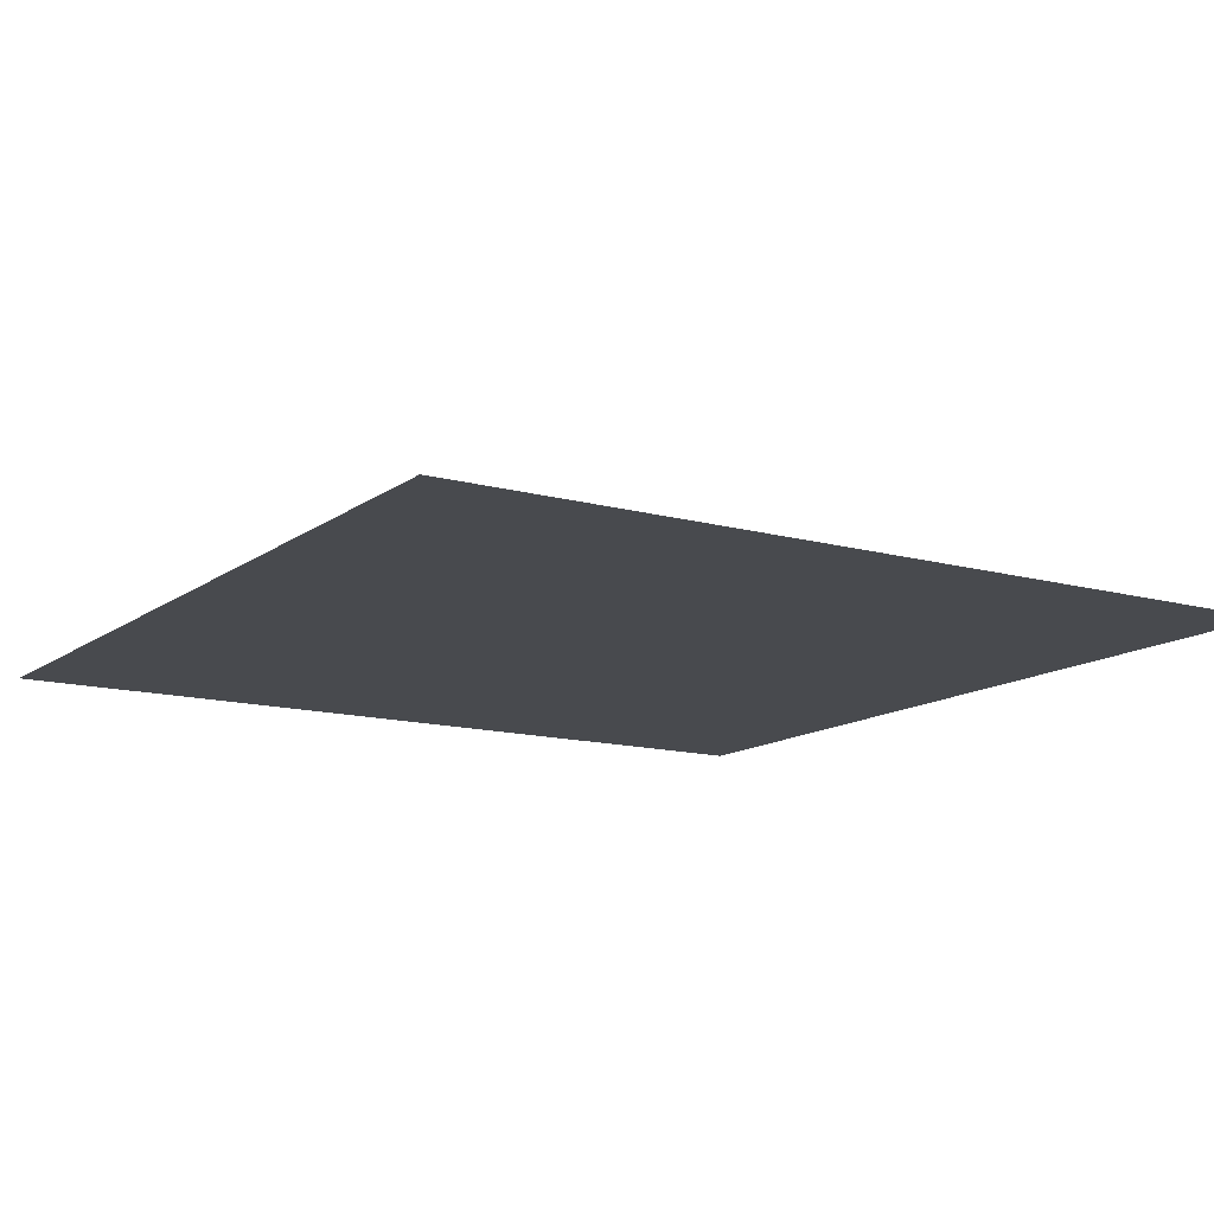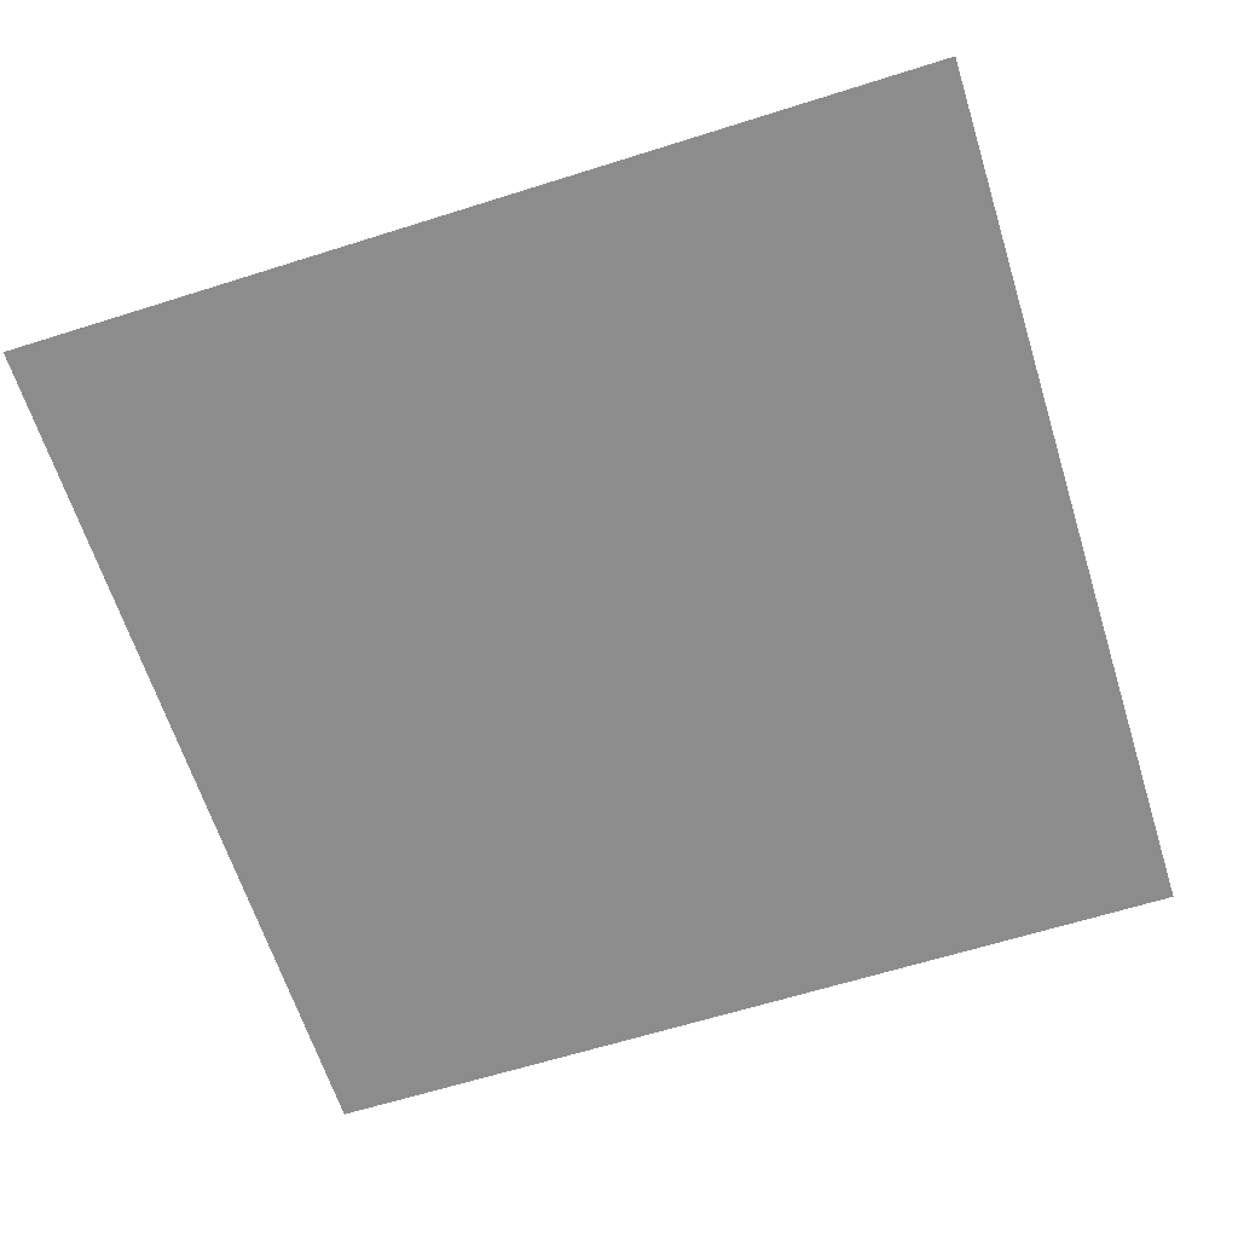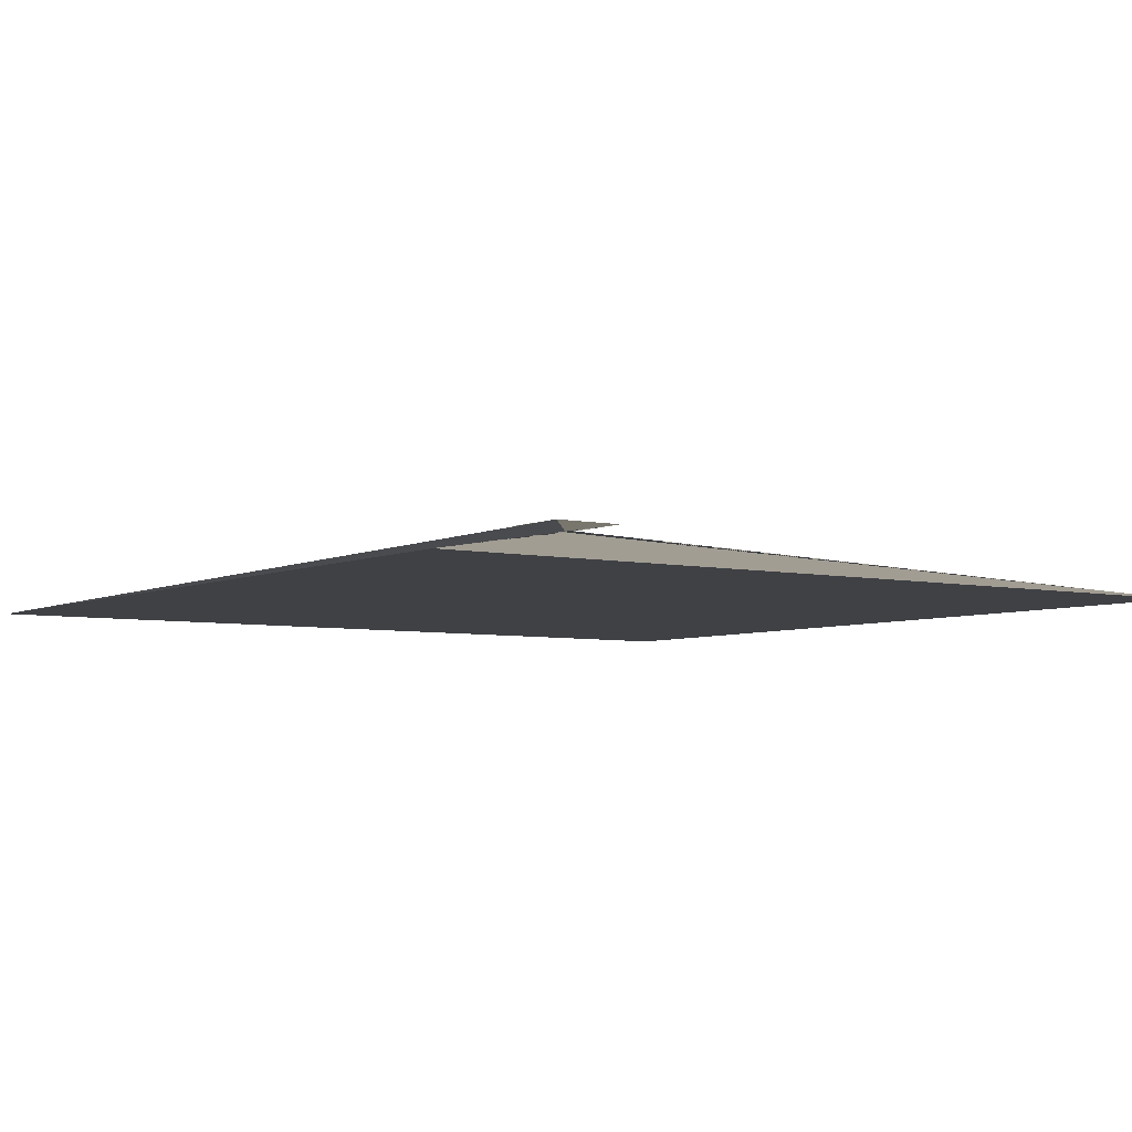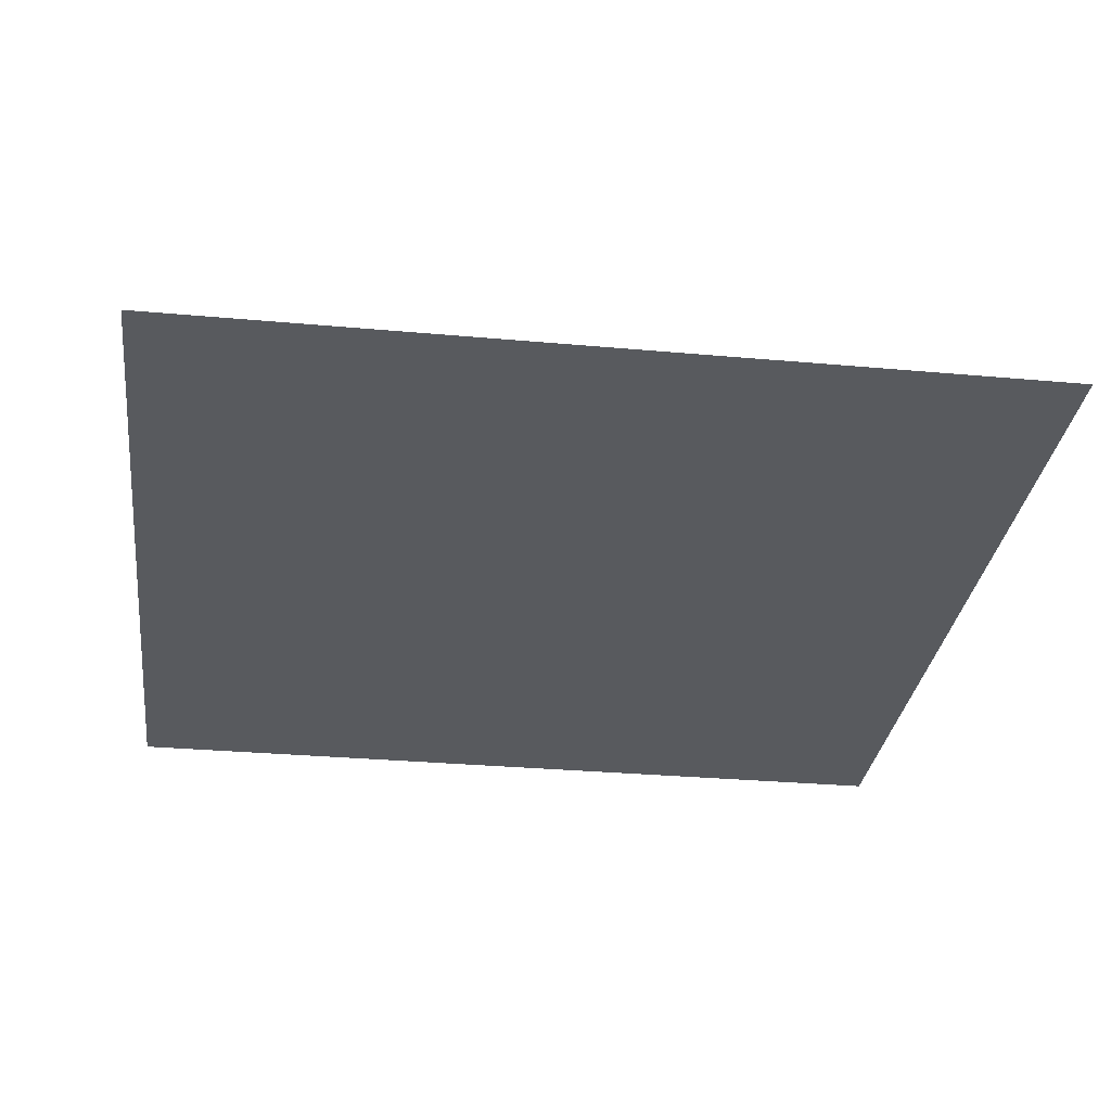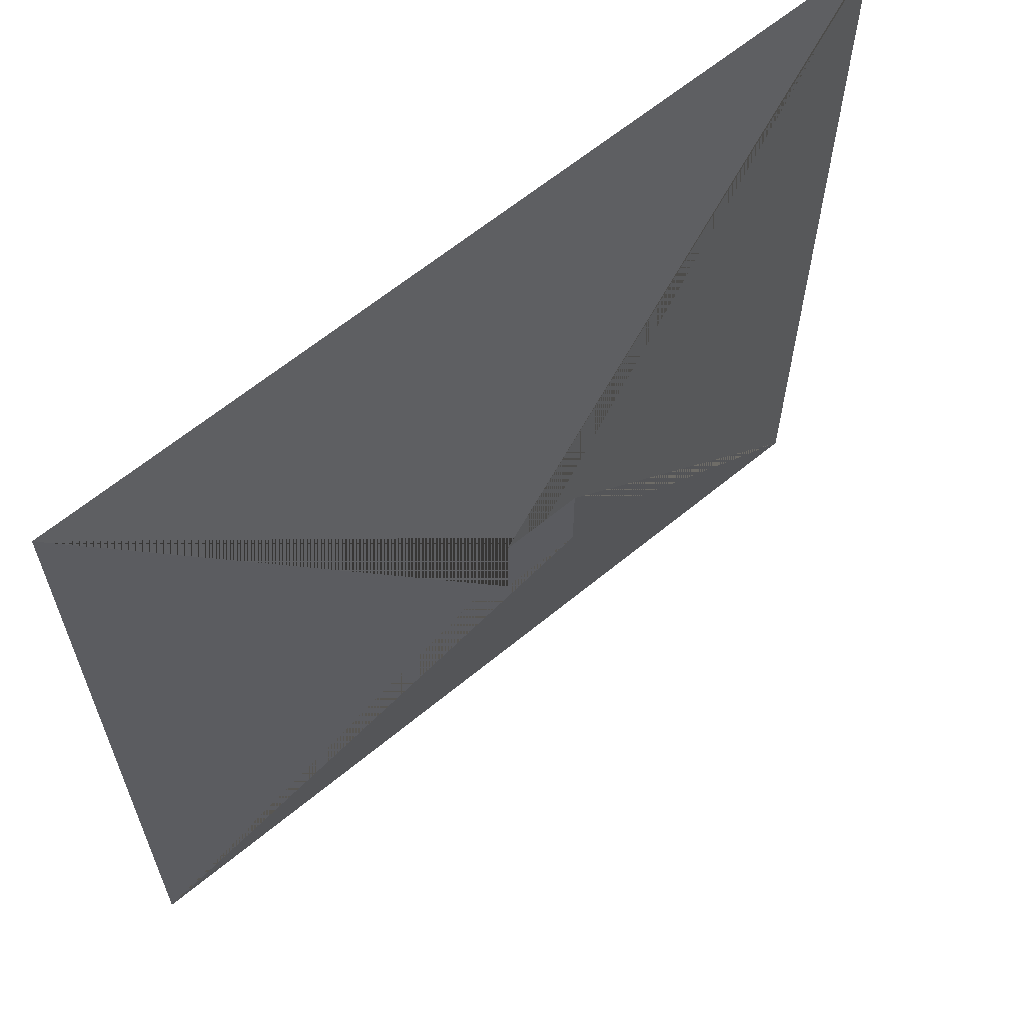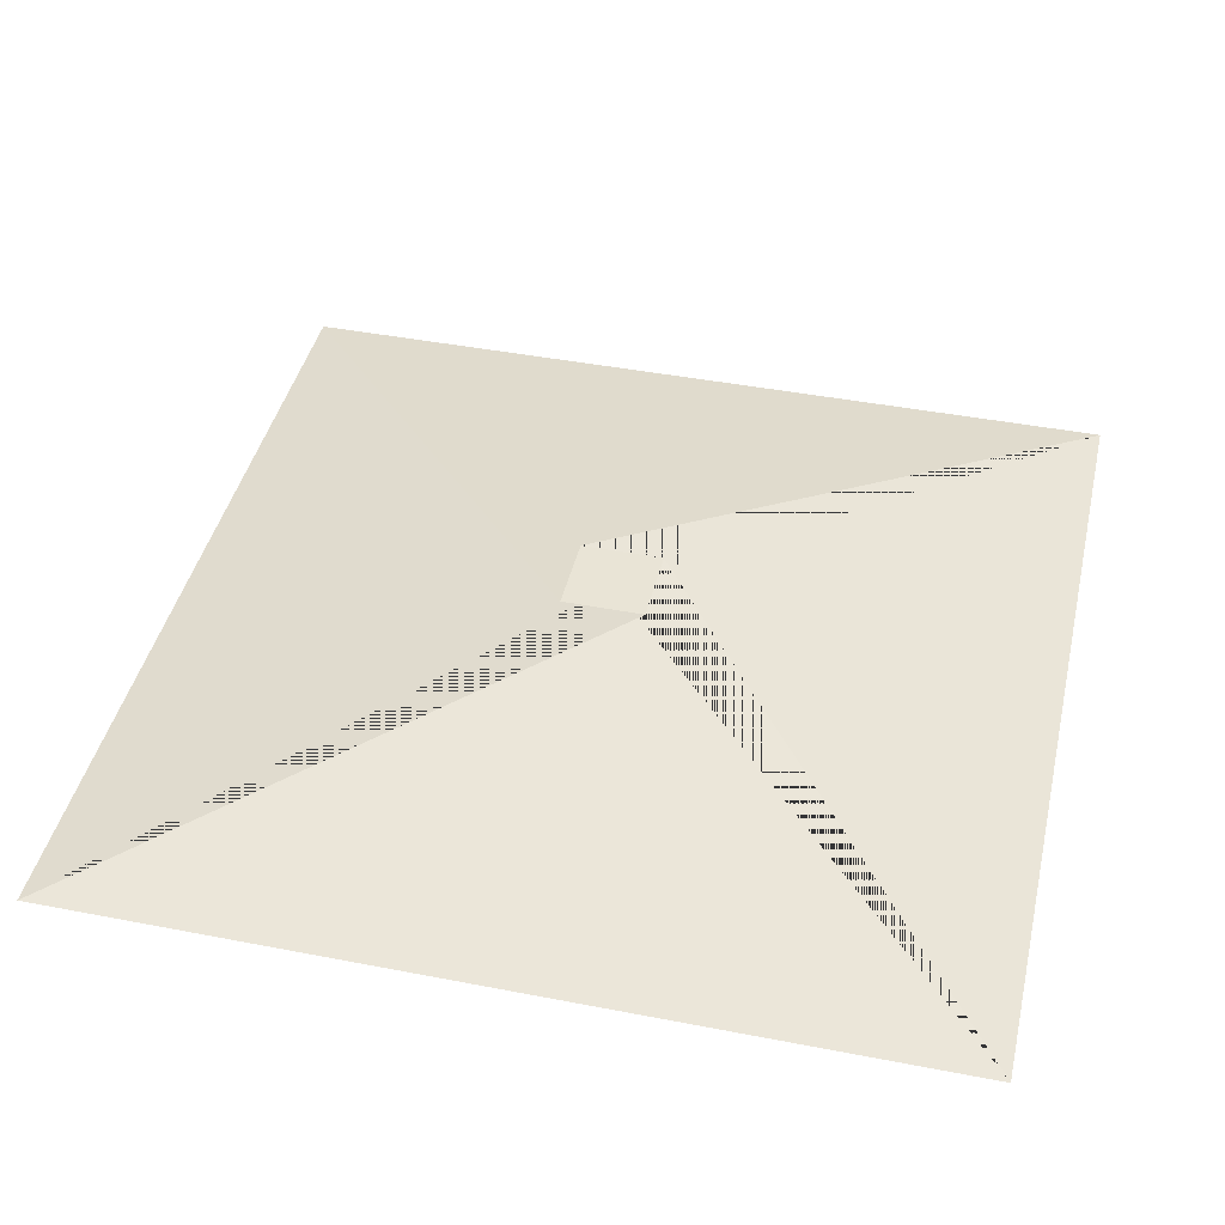
<metadata>
{"format":"obj","ext":"obj","renderer":"f3d","projection":"perspective","resolution":1024,"background":"white","views":[{"elev":-13.3,"azim":-122.2,"up":"+Y"},{"elev":-64.3,"azim":-72.4,"up":"+Y"},{"elev":-5.3,"azim":144.7,"up":"+Y"},{"elev":-30.7,"azim":172.6,"up":"+Y"},{"elev":63.0,"azim":140.1,"up":"+Z"},{"elev":42.7,"azim":13.0,"up":"+Y"}]}
</metadata>
<code>
v -0.09899 0.07738 0.09435
v 0.9951 -0.1181 -0.9998
v -0.09899 0.07738 -0.09392
v 0.9951 -0.1181 1
v 0.08928 0.07738 0.09435
v -1.005 -0.1181 -0.9998
v 0.08928 0.07738 -0.09392
v -1.005 -0.1181 1
f 1 5 7 3
f 4 3 7 8
f 8 7 5 6
f 6 2 4 8
f 2 1 3 4
f 6 5 1 2

</code>
